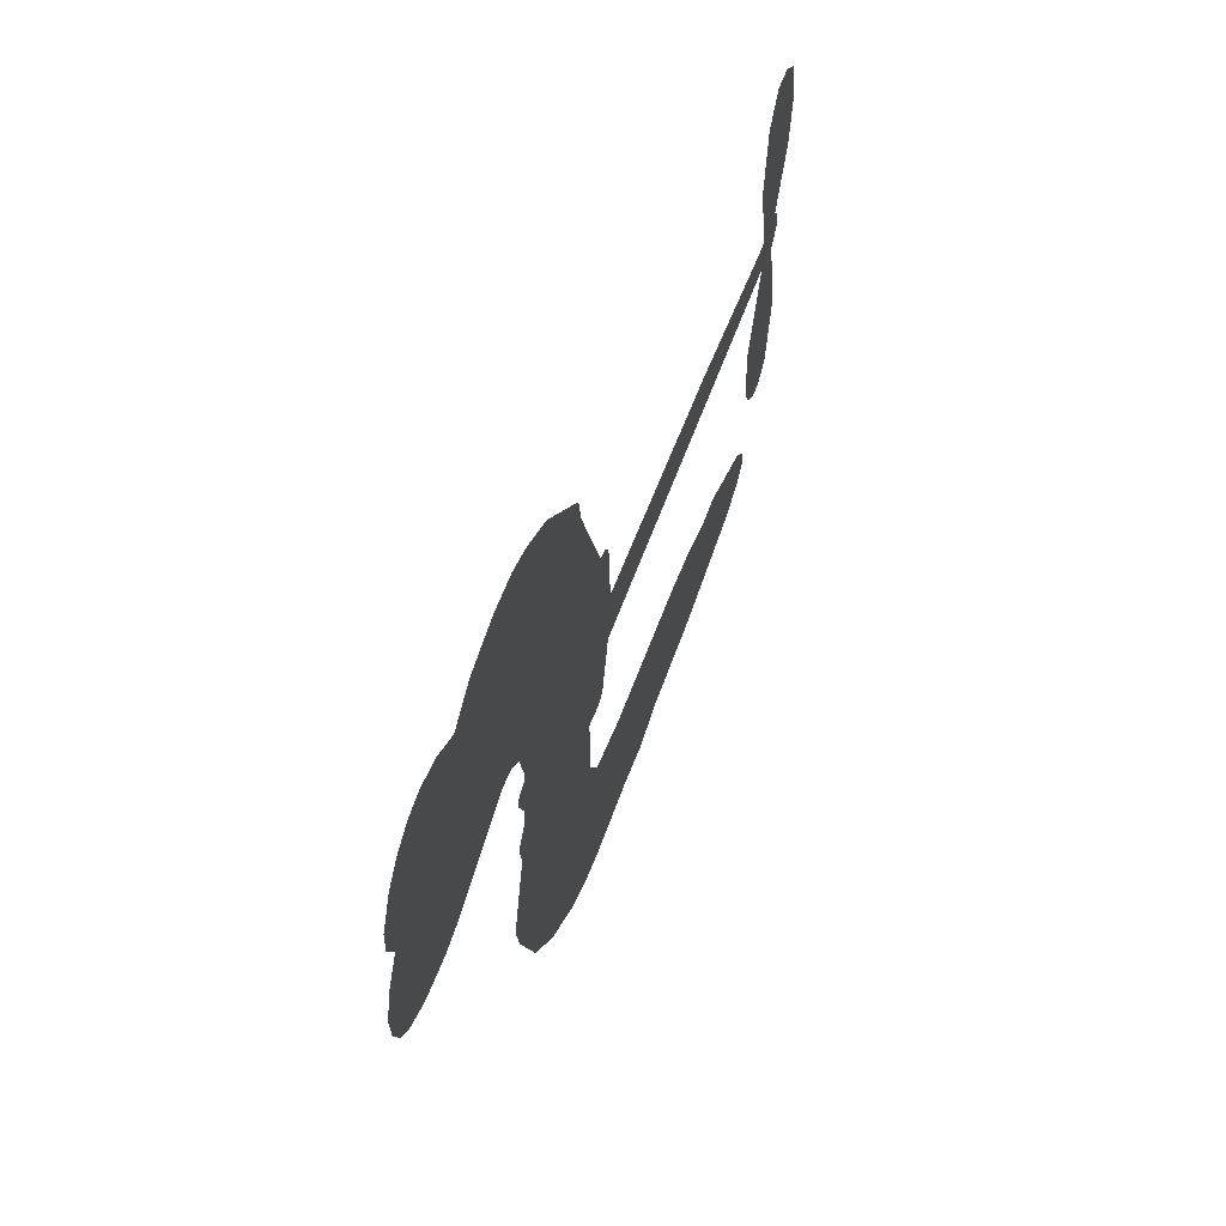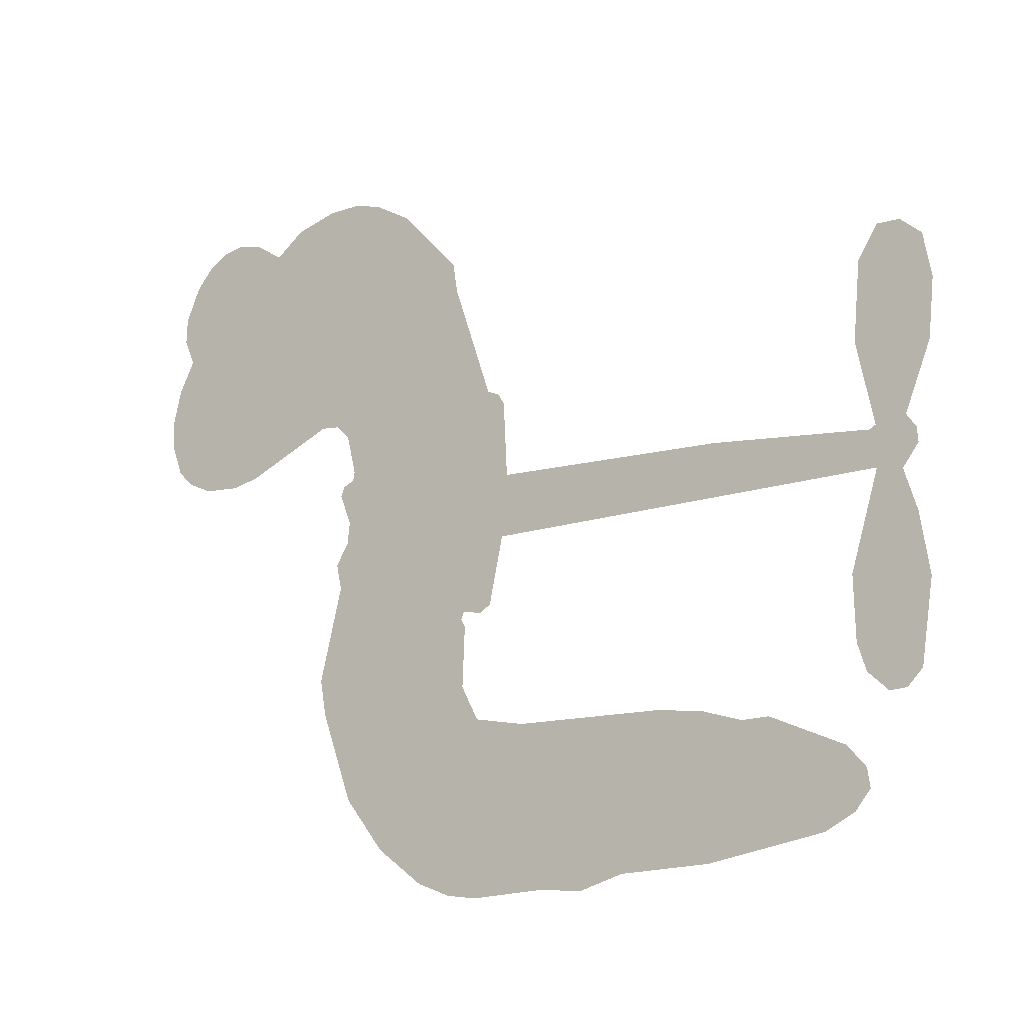
<metadata>
{"format":"obj","ext":"obj","renderer":"f3d","projection":"perspective","resolution":1024,"background":"white","views":[{"elev":59.7,"azim":-70.2,"up":"+Y"},{"elev":-16.1,"azim":34.7,"up":"+Y"}]}
</metadata>
<code>
v 127.8 40.14 0
v 129.1 45.2 0
v 131.5 49.78 0
v 129.8 53.63 0
v 129.9 57.38 0
v 132.1 62.38 0
v 134.8 65.47 0
v 137.8 67.24 0
v 140.7 67.78 0
v 144.9 66.88 0
v 149.1 63.99 0
v 153.6 67.36 0
v 160 69.03 0
v 165.3 69.03 0
v 169.4 67.66 0
v 174.7 64.53 0
v 183.8 54.67 0
v 184.5 50.3 0
v 190.3 33.23 0
v 192 32.48 0
v 193 30.94 0
v 193.6 19.88 0
v 227.9 18.44 0
v 251.3 16.05 0
v 252.1 16.57 0
v 249.6 28.54 0
v 250.7 39.89 0
v 253.6 44.43 0
v 256.9 44.32 0
v 260 41.66 0
v 261.2 35.2 0
v 260.3 26.77 0
v 256.4 17.19 0
v 257.8 15.21 0
v 258 13.13 0
v 255.6 10.01 0
v 257.5 4.073 0
v 258.9 -4.673 0
v 257.1 -16.33 0
v 254.8 -18.6 0
v 252.3 -18.7 0
v 249.3 -15.92 0
v 248.1 -11.96 0
v 247.8 -2.903 0
v 252 10.73 0
v 192.8 10.8 0
v 190.6 1.054 0
v 189 0.03345 0
v 186.1 0.6145 0
v 185.6 -0.5081 0
v 186.3 -1.653 0
v 185.9 -10.4 0
v 188.5 -15.36 0
v 196.1 -16.85 0
v 218.5 -17.39 0
v 225.2 -18.35 0
v 231.1 -20.17 0
v 235 -20.09 0
v 246.1 -25.01 0
v 248.7 -28.1 0
v 249.1 -30.81 0
v 246.9 -33.58 0
v 242.5 -35.77 0
v 225.5 -38.5 0
v 212.2 -38.84 0
v 205.6 -40.69 0
v 199.4 -40.04 0
v 188.2 -40.47 0
v 183.7 -39.83 0
v 178.6 -37.83 0
v 171.5 -32.47 0
v 165.5 -24.77 0
v 160.8 -11.75 0
v 159.9 -6.443 0
v 163.3 7.301 0
v 162.5 11.05 0
v 164.4 14.17 0
v 164.7 17.3 0
v 163 21.77 0
v 163.6 23.23 0
v 165.2 23.87 0
v 165.5 25.21 0
v 164.1 30.94 0
v 161.9 33.04 0
v 159.1 33.32 0
v 145.7 27.63 0
v 141.4 26.78 0
v 135.8 27.22 0
v 131.8 29.1 0
v 129.7 31.35 0
v 128.1 35.52 0
v 222.4 10.77 0
v 252.6 14.87 0
v 167.7 24.1 0
v 183.9 0.9097 0
v 186.1 -6.026 0
v 165.1 21.72 0
v 189.9 30.04 0
v 191.7 5.928 0
v 237.2 10.75 0
v 254.3 16.33 0
v 244.6 10.74 0
v 248.3 10.73 0
v 163.9 19.53 0
v 185.3 3.322 0
v 250.8 22.55 0
v 255.2 13.57 0
v 253.6 20 0
v 245.3 -30 0
v 253.4 -14.95 0
v 168.5 28.64 0
v 183.9 -2.236 0
v 166.7 19.35 0
v 134.8 34.04 0
v 140.2 62.34 0
v 161 38.16 0
v 193.3 25.41 0
v 188.3 2.963 0
v 239.6 17.24 0
v 245.4 16.65 0
v 180.3 4.694 0
v 184.5 32.2 0
v 169 15.24 0
v 166.7 35.8 0
v 187.3 7.495 0
v 250 13.27 0
v 178.3 -0.7405 0
v 246.7 13.62 0
v 243.3 13.94 0
v 167.4 10.15 0
v 233.2 -27.15 0
v 249.9 3.913 0
v 255.1 40.26 0
v 258.4 21.98 0
v 258 -10.5 0
v 136.5 55.29 0
v 240.9 10.74 0
v 233.1 -23.36 0
v 253.1 6.672 0
v 226.4 -25.38 0
v 240.5 -22.55 0
v 237.1 -25.18 0
v 164.9 60.96 0
v 187.1 -32.21 0
v 132.2 38.11 0
v 142.2 34.15 0
v 136.1 61.58 0
v 176.2 24.89 0
v 179.1 -7.927 0
v 250.1 34.22 0
v 254.7 23.98 0
v 133.5 52.97 0
v 138.1 47.76 0
v 137.1 51.47 0
v 144.2 51.52 0
v 140.6 53.95 0
v 234 -37.13 0
v 241.4 -27.27 0
v 166.2 64.95 0
v 176.4 51.25 0
v 186.5 -36.5 0
v 142.9 30.35 0
v 152.4 30.47 0
v 138.5 31.44 0
v 171.8 25.69 0
v 182.9 -8.084 0
v 180.7 -13.97 0
v 140.7 50.31 0
v 143.9 44.43 0
v 146 58.02 0
v 139.7 58.11 0
v 161.4 64.33 0
v 170.3 61.4 0
v 180.5 51.92 0
v 193.8 -40.26 0
v 181.9 -33.66 0
v 171.3 20.84 0
v 175.4 32.98 0
v 144 55.08 0
v 149.3 53.58 0
v 179.2 59.6 0
v 167.8 32.26 0
v 189.9 -34.81 0
v 193.5 -28.71 0
v 172.6 29.84 0
v 177.8 55.41 0
v 187.4 41.77 0
v 171 34.13 0
v 174.5 58.88 0
v 171.8 42.51 0
v 179.6 44.16 0
v 170.2 38.43 0
v 181.2 47.91 0
v 175.8 38.58 0
v 165.5 42.65 0
v 185.9 46.03 0
v 166.8 39.35 0
v 183.5 42.82 0
v 180.2 39.69 0
v 184.4 38.57 0
v 181.3 35.37 0
v 188.8 37.5 0
v 179.8 30.69 0
v 186 35.4 0
v 163.4 35.95 0
v 180.7 1.475 0
v 177.3 2.725 0
v 175.3 9.085 0
v 171.6 -0.8337 0
v 258.4 38.03 0
v 254.4 35.74 0
v 253.7 31.02 0
v 138.4 39.18 0
v 138.4 35.31 0
v 184.8 22.21 0
v 133.8 45.62 0
v 154 38.12 0
v 184.7 -14.18 0
v 182.4 -21.09 0
v 185.5 -18.29 0
v 181.9 -17.45 0
v 175.2 -17.79 0
v 178.7 -19.69 0
v 188.2 -24.48 0
v 173.5 -24.91 0
v 185.8 -21.83 0
v 183 -26.78 0
v 190.6 -19.99 0
v 175.4 -21.58 0
v 163.2 -18.26 0
v 178.3 -25.37 0
v 144.9 62.39 0
v 142.8 59.59 0
v 157.4 65.71 0
v 153.8 62.48 0
v 158.1 61.27 0
v 154.4 56.59 0
v 172.1 66.1 0
v 169.4 64.51 0
v 181.9 -37.02 0
v 176.7 -32.93 0
v 148.6 47.83 0
v 177 62.07 0
v 168.3 53.35 0
v 171.6 11.67 0
v 171 6.862 0
v 177.8 16.46 0
v 173.4 15.77 0
v 176.1 12.93 0
v 180.6 10.03 0
v 167.7 -7.769 0
v 253.1 27.34 0
v 256.8 28.66 0
v 260.7 30.99 0
v 257.6 33.44 0
v 135.5 37.36 0
v 134.9 41.53 0
v 138.7 43.49 0
v 189.6 22.45 0
v 183.5 27.16 0
v 134.8 48.92 0
v 157.5 36.74 0
v 157.5 41.83 0
v 155.8 31.89 0
v 147.6 33.26 0
v 152.7 34.39 0
v 149.3 37.64 0
v 151.2 42.89 0
v 183.8 -30.42 0
v 187.1 -28.27 0
v 179.6 -29.47 0
v 175.3 -28.83 0
v 192.9 -24.06 0
v 207.3 -17.12 0
v 194.5 -20.46 0
v 197.3 -23.87 0
v 201.7 -16.98 0
v 198 -28.36 0
v 196 -32.19 0
v 205.2 -24.84 0
v 198.5 -20.06 0
v 192.4 -32.17 0
v 197.9 -36.04 0
v 201.1 -25.53 0
v 202.7 -21.25 0
v 202.9 -36.43 0
v 206.7 -21.1 0
v 204.1 -30.63 0
v 212.6 -25.64 0
v 200.1 -31.89 0
v 212.9 -17.26 0
v 209 -24.2 0
v 207.7 -28.35 0
v 212.2 -21.43 0
v 208.8 -34.11 0
v 217.7 -23.05 0
v 192.3 -16.1 0
v 150.3 59.57 0
v 147.4 50.9 0
v 145.2 48.25 0
v 150.8 50.48 0
v 152.9 53.38 0
v 152.6 46.76 0
v 159.3 52.22 0
v 154.5 50 0
v 157.1 46.3 0
v 161.3 44.43 0
v 162.4 41.24 0
v 165.4 48.38 0
v 160.5 48.38 0
v 170.5 57.06 0
v 166.4 57.05 0
v 172.6 53.28 0
v 161.3 57.44 0
v 163.7 53.36 0
v 170.3 48.87 0
v 174.5 5.35 0
v 171.4 3.023 0
v 161.6 0.429 0
v 167 4.475 0
v 162.4 3.865 0
v 165.1 1.384 0
v 164.6 -3.718 0
v 178.3 7.462 0
v 183.4 7.224 0
v 185.1 11.72 0
v 163.6 -8.519 0
v 170.7 -19.91 0
v 131.1 42.01 0
v 189.6 26.25 0
v 179.6 26.78 0
v 176.3 28.88 0
v 180 21.97 0
v 186.5 29.21 0
v 149 29.05 0
v 154.2 41.45 0
v 147.7 44.22 0
v 145.6 40.2 0
v 141.8 41.07 0
v 206.6 -37.11 0
v 212.1 -30.54 0
v 151.1 56.37 0
v 157.8 57.73 0
v 168.2 45.54 0
v 168.7 -3.754 0
v 173.4 -7.049 0
v 160.7 -3.007 0
v 188.9 11.06 0
v 191.1 15.53 0
v 181.5 14.27 0
v 186.1 16.83 0
v 186.3 25.27 0
v 175.8 20.46 0
v 145.3 36.35 0
v 212.9 -34.68 0
v 218.9 -38.67 0
v 219.5 -31.27 0
v 215.6 -38.75 0
v 217.1 -34.88 0
v 221.5 -35.17 0
v 215.8 -31.37 0
v 217.6 -27.4 0
v 225.2 -30.91 0
v 221.8 -25.32 0
v 224.1 -22.16 0
v 227.8 -21.96 0
v 221.9 -17.87 0
v 207.6 10.78 0
v 210.8 19.16 0
v 189.3 18.75 0
v 182.2 18.4 0
v 225.2 -34.71 0
v 230.5 -32.77 0
v 229.8 -37.81 0
v 237.2 -30.32 0
v 220.7 -21.23 0
v 200.2 10.79 0
v 233.6 -30.8 0
v 238.3 -36.45 0
v 235.8 -33.71 0
v 239.9 -33.02 0
v 202.2 19.52 0
v 194.3 16.62 0
v 197.9 19.7 0
v 252.8 -9.758 0
v 255.8 -7.185 0
v 253.7 -1.525 0
v 247.9 -7.432 0
v 251.8 -5.577 0
v 133.8 58.29 0
v 180.4 -4.147 0
v 176.4 -4.277 0
v 175.9 42.64 0
v 176.3 46.93 0
v 177.8 35.62 0
v 168.5 -28.62 0
v 169.5 -24.73 0
v 215.6 -19.87 0
v 166.6 -13.52 0
v 171.2 -15.11 0
v 175.7 -12.62 0
v 170 -11.19 0
v 178.8 -11.26 0
v 173.2 -10.39 0
v 222.2 -28.88 0
v 229.2 -28.69 0
v 230 -25.2 0
v 199.9 15.46 0
v 196.5 10.8 0
v 203.9 13.37 0
v 206.5 19.34 0
v 215 10.77 0
v 207.9 15.17 0
v 211.3 10.78 0
v 219.4 18.8 0
v 213.1 15.09 0
v 217.7 14.49 0
v 215.1 18.98 0
v 218.7 10.77 0
v 258.2 -0.2999 0
v 253.7 2.537 0
v 248.9 0.5051 0
v 172.7 46.08 0
v 162 -15.01 0
v 167.3 -17.61 0
v 164.3 -21.51 0
v 167.8 -21.76 0
v 196.7 14.21 0
v 233.8 17.84 0
v 236.4 14.74 0
v 229.8 10.76 0
v 233.5 10.75 0
v 231.6 14.38 0
v 227.4 14.25 0
v 223.6 18.62 0
v 221.8 14.88 0
v 194.2 -35.46 0
v 190.9 -38.21 0
f 112 206 391
f 186 160 174
f 75 130 76
f 203 122 201
f 105 121 206
f 45 107 93
f 51 50 112
f 123 78 77
f 89 88 114
f 125 118 99
f 1 91 145
f 162 164 87
f 25 108 106
f 43 42 110
f 80 79 97
f 126 93 24
f 58 138 142
f 179 299 180
f 128 129 102
f 105 125 325
f 52 166 167
f 143 159 172
f 240 176 70
f 142 138 131
f 176 240 161
f 223 231 219
f 59 158 109
f 95 112 50
f 117 21 98
f 113 94 97
f 97 104 113
f 104 78 113
f 349 383 22
f 166 112 391
f 105 95 49
f 74 73 327
f 51 112 96
f 82 94 111
f 107 34 101
f 52 218 53
f 323 345 322
f 203 260 122
f 90 89 114
f 167 221 218
f 145 256 257
f 91 90 114
f 298 232 170
f 98 19 334
f 282 183 437
f 77 76 130
f 4 3 152
f 152 5 4
f 56 365 366
f 45 126 103
f 115 9 8
f 8 7 147
f 45 139 36
f 106 151 252
f 147 7 6
f 381 158 375
f 114 145 91
f 246 208 245
f 136 154 156
f 10 9 115
f 19 122 334
f 205 83 124
f 17 174 18
f 84 205 116
f 165 111 94
f 182 83 111
f 162 146 164
f 239 15 159
f 206 207 127
f 129 137 102
f 236 234 235
f 350 250 326
f 172 159 14
f 180 302 342
f 126 45 93
f 322 318 320
f 239 238 15
f 211 150 212
f 5 152 390
f 136 152 154
f 25 93 101
f 31 30 210
f 107 45 36
f 124 192 197
f 161 183 144
f 119 430 137
f 120 119 129
f 296 364 376
f 359 361 355
f 287 274 285
f 363 373 406
f 276 285 281
f 50 49 95
f 53 218 220
f 275 54 297
f 49 48 118
f 126 128 103
f 274 287 294
f 58 57 138
f 78 123 113
f 407 406 131
f 118 105 49
f 375 158 142
f 68 161 69
f 61 109 62
f 421 139 132
f 109 60 59
f 166 52 96
f 423 394 160
f 60 109 61
f 348 349 351
f 85 84 116
f 141 58 142
f 162 87 86
f 43 110 385
f 134 32 151
f 386 385 135
f 110 42 41
f 110 135 385
f 102 103 128
f 57 366 407
f 40 110 41
f 40 39 110
f 421 387 420
f 119 137 129
f 141 158 59
f 37 36 139
f 105 206 95
f 47 118 48
f 94 81 97
f 95 206 112
f 430 433 432
f 432 100 430
f 413 416 369
f 82 81 94
f 177 165 94
f 98 20 19
f 98 21 20
f 97 79 104
f 63 62 109
f 108 151 106
f 117 330 259
f 210 133 211
f 93 107 101
f 83 82 111
f 259 22 117
f 348 99 46
f 47 99 118
f 24 93 25
f 132 139 45
f 35 34 107
f 126 24 128
f 101 34 33
f 118 125 105
f 130 123 77
f 115 8 147
f 128 24 120
f 108 101 33
f 27 133 28
f 108 33 134
f 255 253 254
f 185 111 165
f 28 133 29
f 133 30 29
f 129 128 120
f 110 39 135
f 159 15 14
f 145 114 256
f 193 160 394
f 101 108 25
f 389 388 385
f 36 35 107
f 168 154 153
f 81 80 97
f 372 373 363
f 151 108 134
f 214 114 164
f 145 257 329
f 163 265 335
f 179 233 171
f 390 6 5
f 147 390 171
f 113 123 177
f 177 123 248
f 209 346 392
f 397 396 225
f 261 154 152
f 27 150 211
f 253 252 151
f 152 136 390
f 3 2 216
f 168 169 300
f 261 152 3
f 168 156 154
f 261 153 154
f 234 236 172
f 179 156 155
f 147 171 115
f 64 374 372
f 375 380 381
f 141 142 158
f 142 131 375
f 172 14 13
f 143 173 239
f 308 205 197
f 196 198 187
f 283 175 67
f 161 144 176
f 264 266 163
f 214 146 213
f 85 262 264
f 262 85 116
f 114 88 164
f 87 164 88
f 177 94 113
f 332 148 331
f 112 166 96
f 166 149 403
f 346 209 345
f 223 219 221
f 169 168 153
f 155 156 168
f 265 162 86
f 162 265 146
f 179 180 170
f 11 10 232
f 136 156 171
f 171 156 179
f 12 234 13
f 172 13 234
f 173 311 189
f 189 311 313
f 16 173 189
f 200 198 199
f 288 280 284
f 183 282 144
f 270 184 224
f 70 176 241
f 245 248 123
f 148 165 177
f 188 194 192
f 188 182 185
f 179 155 299
f 179 170 233
f 299 300 242
f 301 302 180
f 188 192 124
f 17 181 186
f 83 182 124
f 438 161 68
f 437 283 279
f 288 290 286
f 220 226 228
f 332 165 148
f 188 185 178
f 17 186 174
f 189 186 181
f 174 193 18
f 185 182 111
f 202 187 200
f 182 188 124
f 16 189 243
f 311 173 312
f 189 313 186
f 194 190 192
f 18 193 196
f 194 188 178
f 190 195 197
f 160 193 174
f 198 196 193
f 122 204 201
f 393 194 199
f 160 313 316
f 304 314 343
f 190 197 192
f 198 193 191
f 197 195 308
f 199 191 393
f 198 191 199
f 395 194 178
f 198 200 187
f 201 200 199
f 204 19 202
f 395 199 194
f 201 395 203
f 332 178 185
f 204 202 200
f 260 331 333
f 201 204 200
f 19 204 122
f 83 205 84
f 197 205 124
f 207 206 121
f 206 127 391
f 324 317 207
f 130 320 246
f 250 350 249
f 123 130 245
f 127 207 209
f 207 121 324
f 30 133 210
f 133 27 211
f 150 26 212
f 210 211 255
f 252 212 26
f 253 255 212
f 146 354 339
f 258 153 216
f 146 214 164
f 256 214 213
f 353 247 333
f 348 46 349
f 2 1 329
f 216 257 258
f 307 263 308
f 354 267 338
f 52 167 218
f 221 220 218
f 221 167 223
f 269 270 227
f 219 226 220
f 53 220 228
f 167 222 223
f 219 220 221
f 402 400 404
f 328 225 229
f 222 229 223
f 269 227 271
f 226 227 224
f 224 273 228
f 397 72 396
f 71 70 241
f 227 226 219
f 226 224 228
f 223 229 231
f 144 269 176
f 273 224 184
f 297 53 228
f 399 251 327
f 231 229 225
f 400 402 399
f 426 427 425
f 71 241 272
f 219 231 227
f 10 115 232
f 233 115 171
f 170 232 233
f 115 233 232
f 11 235 12
f 234 12 235
f 11 232 298
f 236 143 172
f 235 11 298
f 235 237 343
f 299 301 180
f 237 302 304
f 143 239 159
f 173 16 238
f 173 238 239
f 70 69 240
f 161 240 69
f 176 269 271
f 271 231 272
f 338 268 337
f 262 263 217
f 314 312 143
f 189 181 243
f 316 313 244
f 246 245 130
f 249 248 245
f 319 322 321
f 318 207 317
f 250 249 208
f 215 260 333
f 249 245 208
f 248 247 353
f 250 208 324
f 247 248 249
f 325 250 324
f 325 326 250
f 230 399 424
f 400 222 401
f 106 252 26
f 253 151 32
f 255 254 31
f 212 252 253
f 210 255 31
f 253 32 254
f 212 255 211
f 214 256 114
f 257 256 213
f 257 213 258
f 216 2 329
f 339 258 213
f 169 153 258
f 330 117 98
f 326 351 350
f 331 260 203
f 259 330 352
f 3 216 261
f 153 261 216
f 263 262 116
f 266 264 262
f 310 304 305
f 301 242 303
f 265 266 267
f 266 262 217
f 267 266 217
f 265 163 266
f 268 267 217
f 268 338 267
f 263 336 217
f 268 303 337
f 270 269 144
f 227 231 271
f 270 144 282
f 227 270 224
f 272 231 225
f 176 271 241
f 272 225 396
f 241 271 272
f 184 278 276
f 228 273 275
f 276 284 285
f 285 274 277
f 273 276 275
f 284 276 278
f 184 276 273
f 54 275 281
f 175 283 437
f 276 281 275
f 279 184 282
f 278 184 279
f 437 279 282
f 290 288 284
f 376 398 296
f 277 54 281
f 282 184 270
f 438 183 161
f 66 286 67
f 67 286 283
f 279 290 278
f 284 280 285
f 285 280 287
f 277 281 285
f 340 65 295
f 278 290 284
f 292 287 280
f 294 287 292
f 340 286 66
f 341 293 295
f 292 280 293
f 358 359 355
f 279 283 290
f 286 290 283
f 293 280 288
f 291 294 398
f 294 292 289
f 295 293 288
f 289 292 293
f 294 289 296
f 294 291 274
f 340 288 286
f 293 341 289
f 361 362 341
f 365 376 364
f 342 170 180
f 275 297 228
f 237 235 298
f 300 299 155
f 301 299 242
f 168 300 155
f 337 300 169
f 242 337 303
f 342 302 237
f 305 301 303
f 311 312 244
f 336 303 268
f 307 310 306
f 301 305 302
f 305 303 306
f 303 336 306
f 304 302 305
f 307 306 263
f 305 306 310
f 308 263 116
f 307 195 309
f 308 116 205
f 195 307 308
f 309 344 316
f 309 244 315
f 307 309 310
f 315 310 309
f 312 173 143
f 313 311 244
f 314 143 236
f 315 312 314
f 244 309 316
f 186 313 160
f 343 314 236
f 315 314 304
f 315 304 310
f 244 312 315
f 344 309 195
f 393 394 423
f 208 246 317
f 318 317 246
f 75 320 130
f 207 318 209
f 323 251 345
f 320 318 246
f 320 321 322
f 322 319 323
f 320 75 321
f 318 322 209
f 347 74 323
f 327 323 74
f 317 324 208
f 325 324 121
f 105 325 121
f 326 325 125
f 348 326 125
f 350 247 249
f 230 425 399
f 323 327 251
f 427 397 328
f 73 399 327
f 145 329 1
f 216 329 257
f 334 330 98
f 215 352 260
f 332 331 203
f 331 148 333
f 178 332 203
f 332 185 165
f 353 333 148
f 371 247 350
f 122 260 334
f 334 260 352
f 336 263 306
f 265 86 335
f 268 217 336
f 300 337 242
f 337 169 338
f 169 258 339
f 265 354 146
f 146 339 213
f 169 339 338
f 65 340 66
f 288 340 295
f 65 355 295
f 341 295 355
f 237 298 342
f 170 342 298
f 235 343 236
f 304 343 237
f 195 190 344
f 423 344 190
f 346 345 251
f 322 345 209
f 399 425 400
f 391 392 149
f 99 348 125
f 323 319 347
f 413 410 368
f 259 370 22
f 215 351 370
f 326 348 351
f 371 333 247
f 370 351 349
f 371 215 333
f 259 352 215
f 334 352 330
f 148 177 353
f 248 353 177
f 267 354 265
f 339 354 338
f 360 363 357
f 289 341 362
f 357 359 360
f 358 356 359
f 364 140 365
f 360 359 356
f 355 65 358
f 361 359 357
f 356 64 360
f 364 405 140
f 361 357 362
f 355 361 341
f 357 363 405
f 289 362 296
f 360 64 372
f 374 157 373
f 296 362 364
f 362 357 405
f 366 365 140
f 398 376 55
f 366 140 407
f 56 366 57
f 417 415 418
f 365 56 367
f 428 384 383
f 22 370 349
f 215 370 259
f 350 351 371
f 215 371 351
f 373 157 380
f 363 360 372
f 378 375 131
f 373 378 406
f 372 374 373
f 381 380 379
f 365 367 376
f 55 376 367
f 377 410 408
f 46 383 349
f 406 378 131
f 373 380 378
f 63 381 379
f 380 375 378
f 157 379 380
f 63 109 381
f 158 381 109
f 408 382 384
f 22 383 384
f 386 135 38
f 377 408 428
f 428 46 409
f 385 386 389
f 387 386 38
f 389 44 388
f 421 420 37
f 422 44 387
f 386 387 389
f 43 385 388
f 44 389 387
f 171 390 136
f 6 390 147
f 392 391 127
f 166 391 149
f 209 392 127
f 149 392 346
f 394 393 191
f 190 194 393
f 193 394 191
f 423 160 316
f 203 395 178
f 199 395 201
f 272 396 71
f 222 328 229
f 328 397 225
f 291 398 55
f 294 296 398
f 400 328 222
f 401 222 167
f 399 402 251
f 167 403 401
f 404 149 346
f 404 400 401
f 346 251 402
f 166 403 167
f 404 403 149
f 404 401 403
f 346 402 404
f 140 405 363
f 362 405 364
f 407 131 138
f 363 406 140
f 407 138 57
f 140 406 407
f 410 377 368
f 413 411 410
f 428 408 384
f 382 408 410
f 413 414 416
f 382 410 411
f 369 411 413
f 416 414 412
f 436 434 435
f 413 368 414
f 417 416 412
f 92 436 419
f 418 369 416
f 417 419 436
f 139 421 37
f 417 418 416
f 417 412 419
f 387 38 420
f 422 421 132
f 344 423 316
f 421 422 387
f 393 423 190
f 72 397 427
f 399 73 424
f 400 425 328
f 425 427 328
f 425 230 426
f 72 427 426
f 46 428 383
f 377 428 409
f 119 429 430
f 137 430 100
f 432 433 431
f 429 23 433
f 434 431 433
f 433 430 429
f 434 433 23
f 415 417 436
f 92 431 434
f 434 436 92
f 434 23 435
f 415 436 435
f 437 183 438
f 68 175 438
f 437 438 175

</code>
